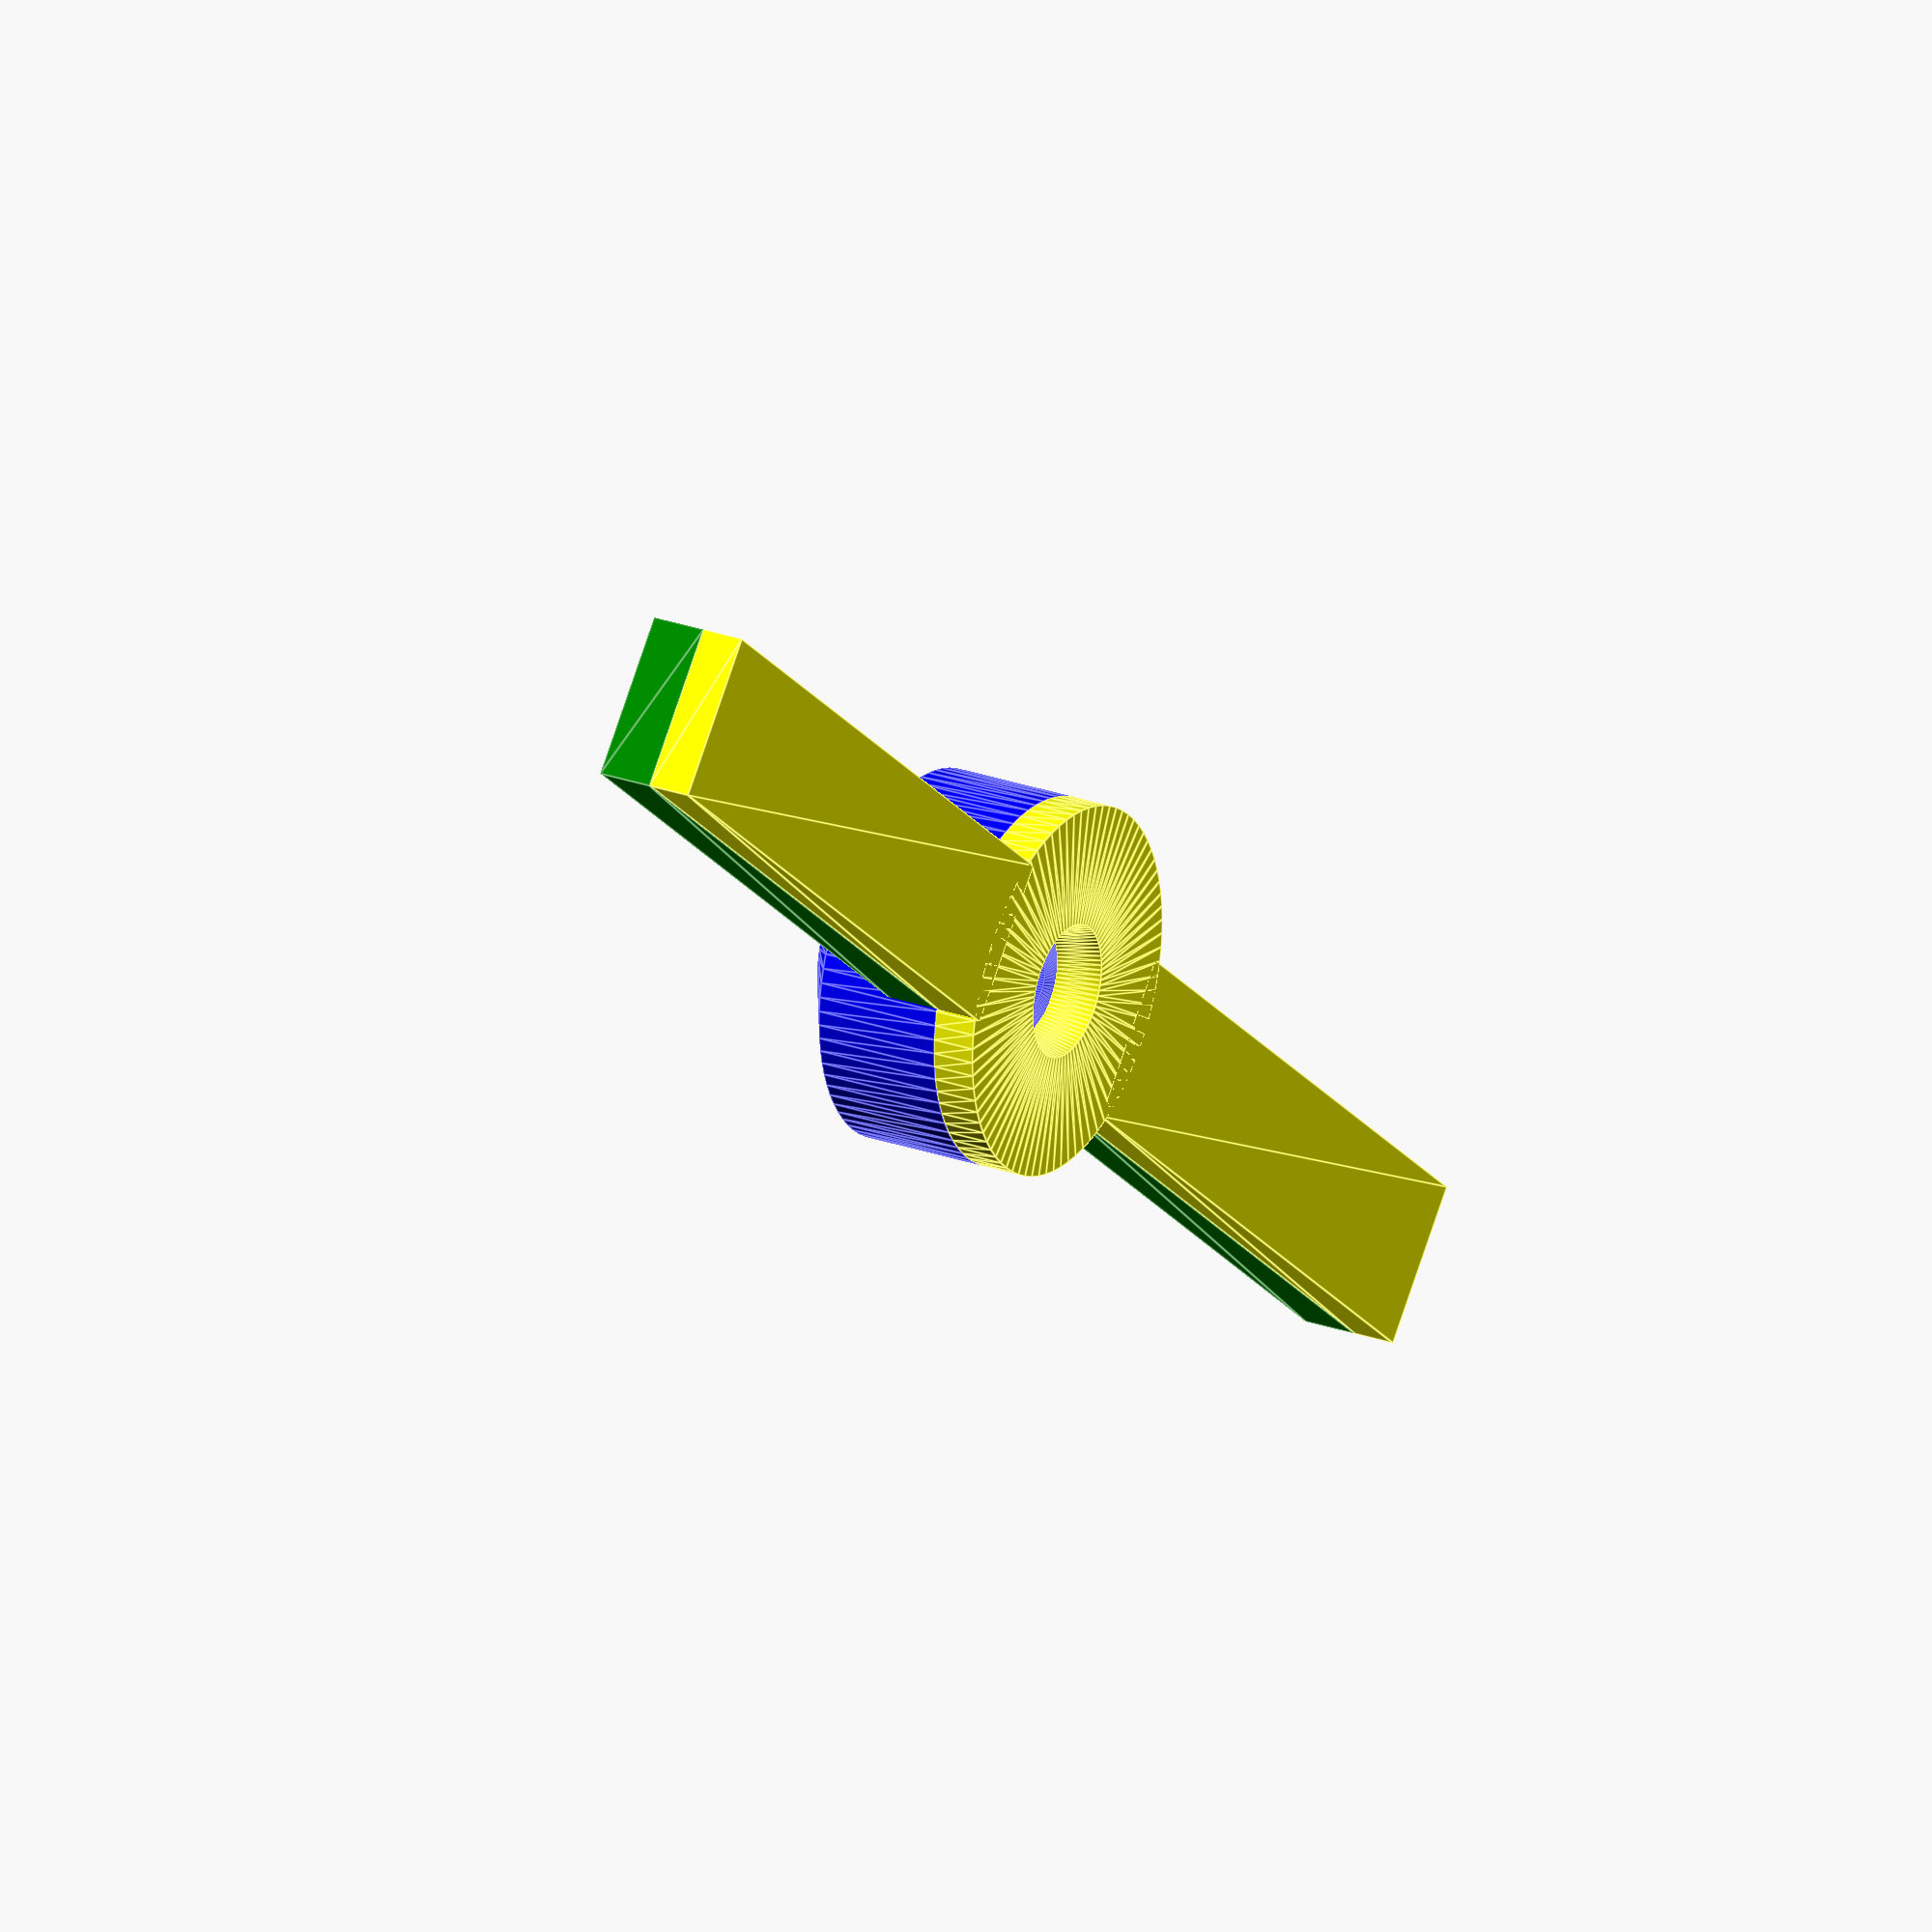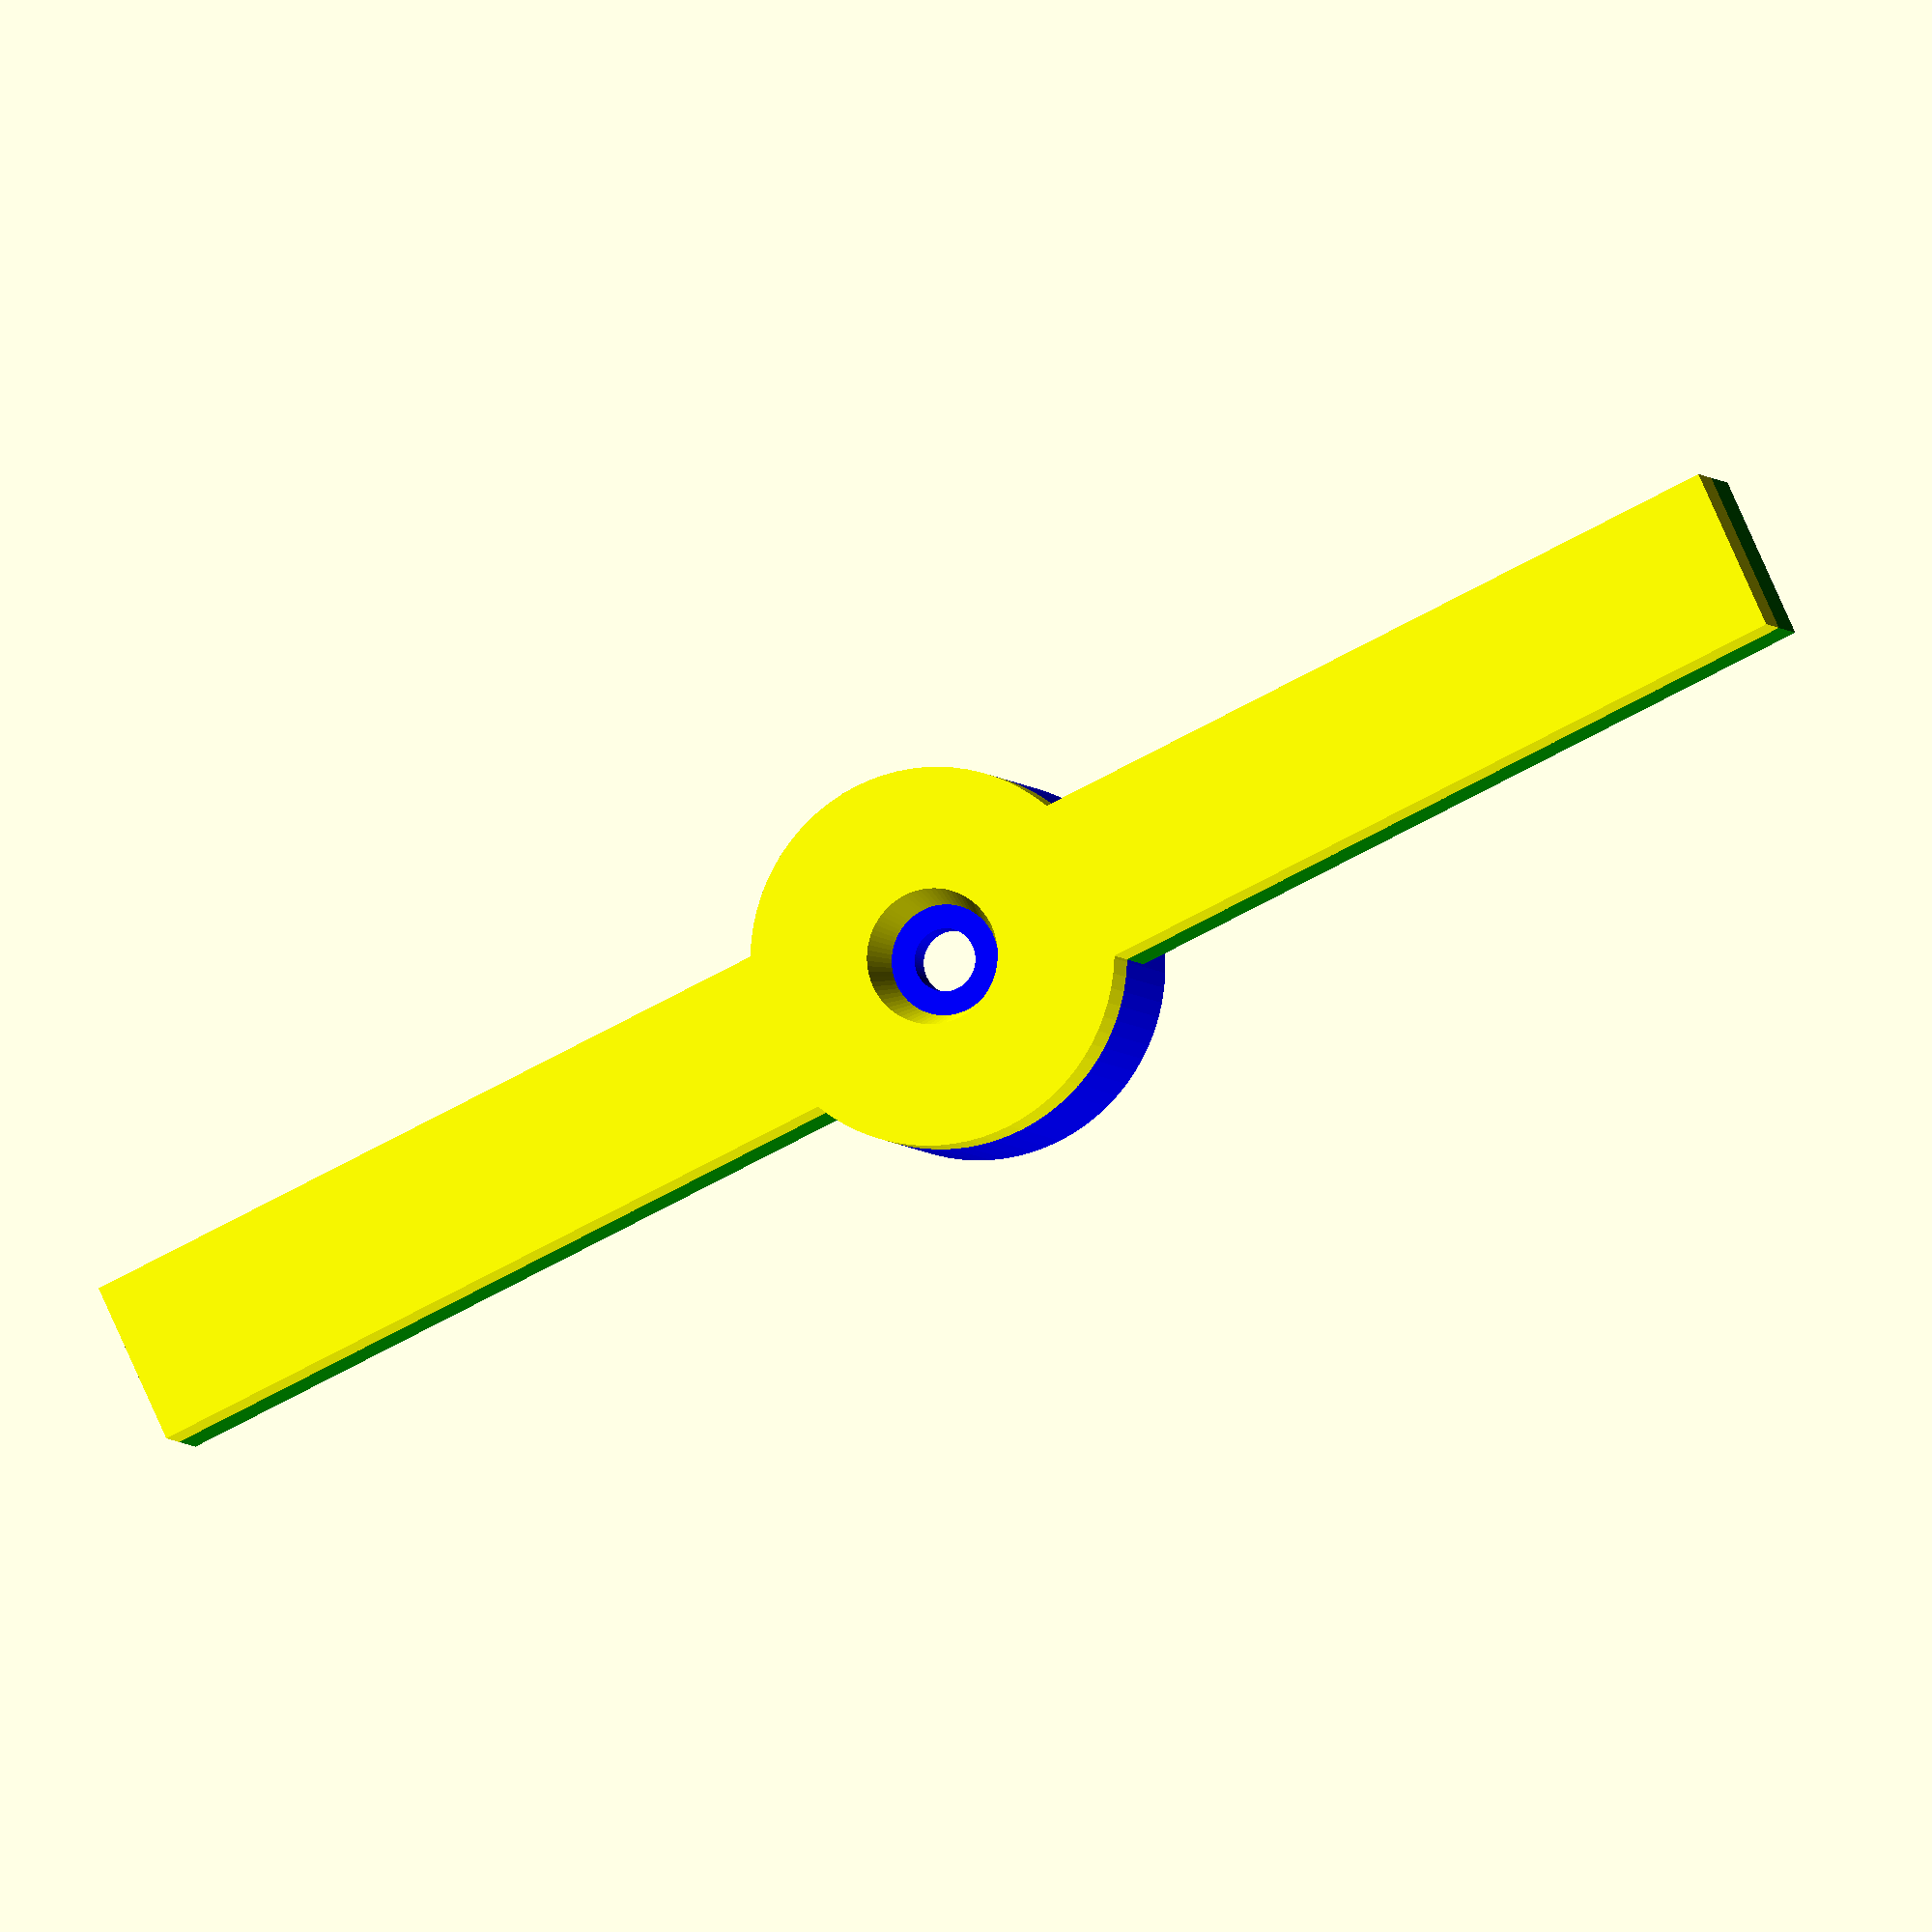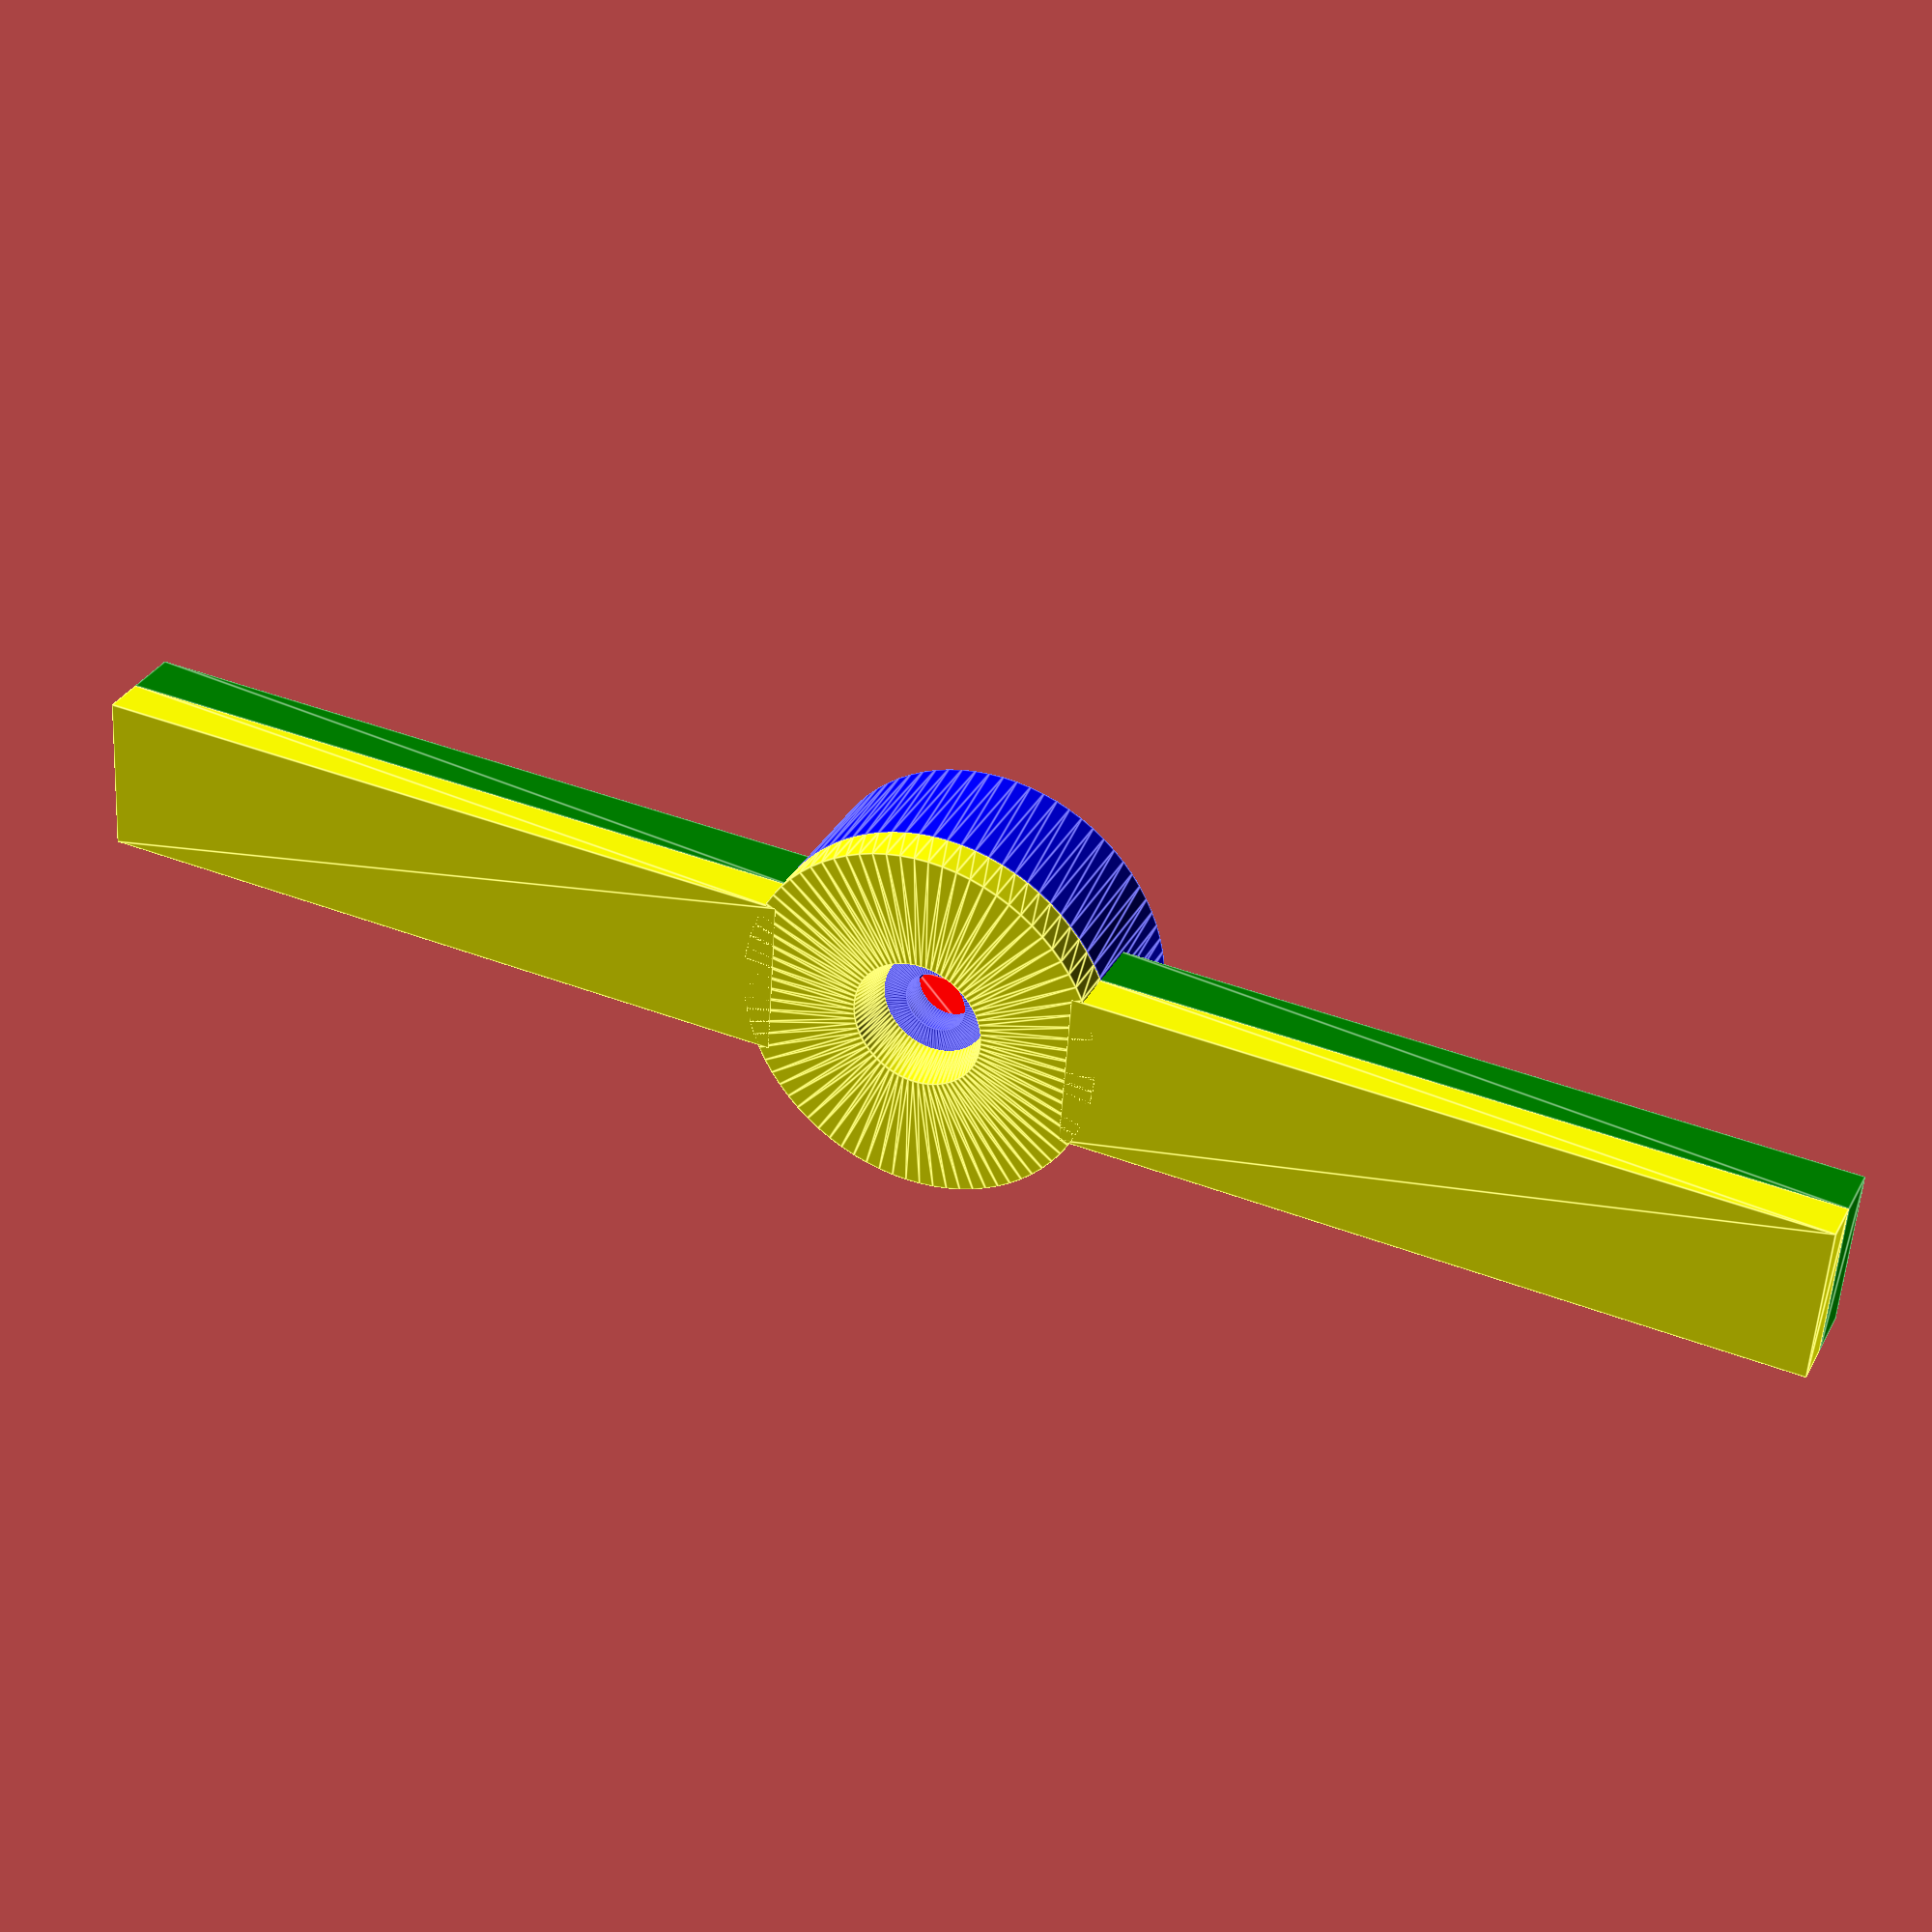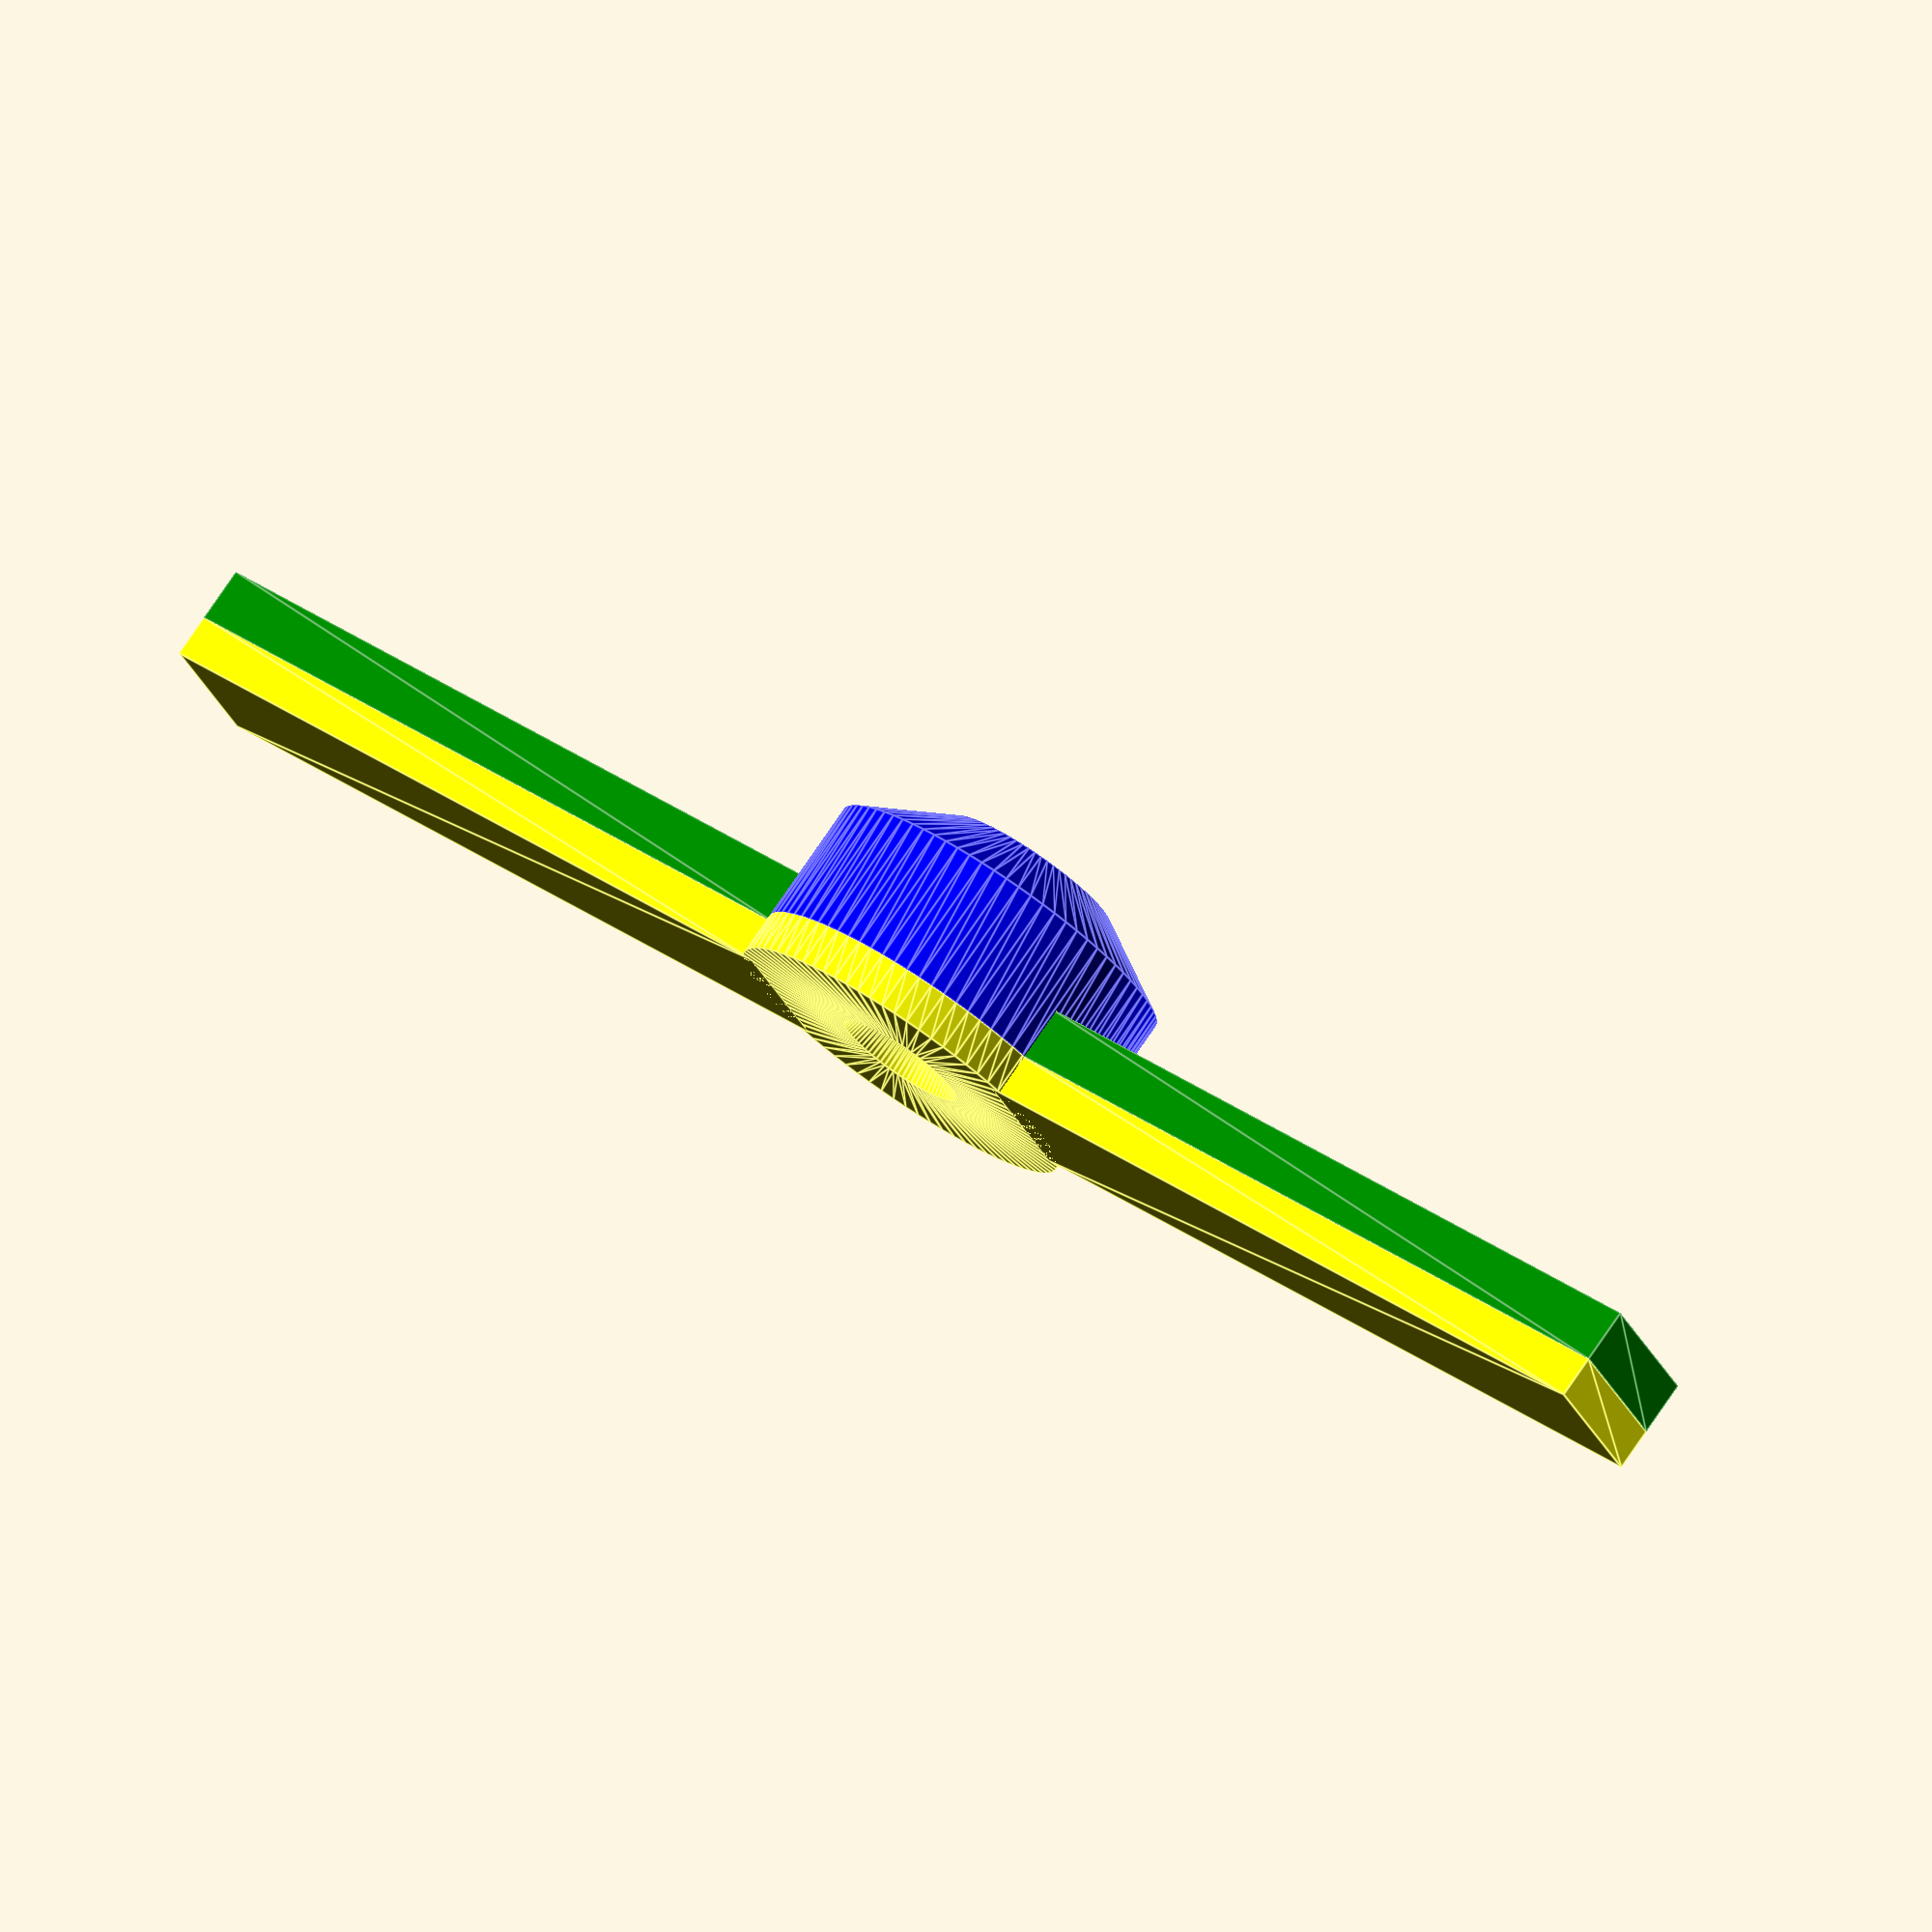
<openscad>
////////////////////////////////////////////////////////////////////////
// Initial Revision:
//   2019-Mar-15
//
// Author:
//
//   David Crook <idcrook@users.noreply.github.com>
//
// Inspired by:
//
//
// Description:
//
//   This project is intended as a enhanced webcam attach for the overhaed
//   webcam/stand that came with RoboGrok kit.
//
// Revisions/Notes:
//
//  2019-Mar-15 : Initial revision
//
//  2019-Mar-17 : Lengthened wings; added optional "plug cap"
//
////////////////////////////////////////////////////////////////////////

// Dimension units in millimeters

mm_per_inch = 25.4;
outer_radius = 12.0 / 2;
inner_radius = 6.0 / 2;

slot_width = 4.2;
slot_width_div2 = slot_width / 2;

slot_height = 4.2;
slot_inner_radius_chord = 5.0;
slot_chord_div2 = slot_inner_radius_chord / 2;

plug_screw_head_diameter = 3.21 + 0.3; // measured + margin
plug_screw_head_radius = plug_screw_head_diameter/2;
plug_screw_head_countersink_radius = 0.4;
plug_screw_head_height = 1.3;
plug_cap_height = plug_screw_head_height + 0.1;

epsilon = 1/128; 

module slot_solid ( slot_width = slot_width, solid_x = slot_chord_div2, solid_y = slot_inner_radius_chord, z_height = slot_height)  {
   echo(slot_width, solid_x, solid_y, z_height);

    color("red")
    linear_extrude(height = z_height)
        translate([slot_width / 2 + 0, -solid_y/2])
            square(size = [solid_x, solid_y]);
}

brace_start_offset_from_center = outer_radius - 1;
brace_width = 5.3;
brace_length = ((3/4)*mm_per_inch) + 5;
brace_height = 1.8;

module brace_solid ( brace_start_x = brace_start_offset_from_center, solid_x = brace_length , solid_y = brace_width, 
                     z_height = brace_height, my_color = "green")  {
    echo(slot_width, solid_x, solid_y, z_height);

    color(my_color)
    linear_extrude(height = z_height)
        translate([brace_start_x + (solid_x/2), 0])
            square(size = [solid_x, solid_y], center = true);
}


module main_plug () {
    // rotate_extrude() rotates a 2D shape around the Z axis.
    color("blue")
        translate([0, 0, 0])
            rotate_extrude($fn = 80)
                polygon( points=[
                    [1,0],
                    [outer_radius, 0],
                    [outer_radius, 4.2],
                    [inner_radius, 6],
                    [inner_radius, 1],
                    [1,1]] );
}

module plug_cap () {
    // 
    color("yellow")
        translate([0, 0, 0])
            rotate_extrude($fn = 80)
                polygon( points=[
                    [plug_screw_head_radius + plug_screw_head_countersink_radius, 0],
                    [outer_radius, 0],
                    [outer_radius, plug_cap_height],
                    [plug_screw_head_radius, plug_cap_height],
                    ] );
}

// set to true so that screw for plug can be countersunk and doesn't protrude, enabling a flush mount on webcam stand
PLUG_CAP = true;
//PLUG_CAP = false;

main_plug ();
slot_solid();

rotate (a = 180)
  slot_solid();

if (PLUG_CAP) {
    translate([0,0, -(plug_cap_height) + epsilon]) 
        plug_cap();
}


rotate (a = 90) {
    brace_solid();
    if (PLUG_CAP) {
        translate([0,0, -(plug_cap_height) + epsilon])
            brace_solid(z_height = plug_cap_height, my_color = "yellow");
    }
}


rotate (a = 270) {
    brace_solid();
    if (PLUG_CAP) {
        translate([0,0, -(plug_cap_height) + epsilon])
            brace_solid(z_height = plug_cap_height, my_color = "yellow");
    }
}

</openscad>
<views>
elev=154.7 azim=230.0 roll=60.0 proj=o view=edges
elev=5.0 azim=294.9 roll=196.7 proj=o view=solid
elev=147.5 azim=266.0 roll=335.7 proj=p view=edges
elev=283.2 azim=114.6 roll=214.2 proj=o view=edges
</views>
